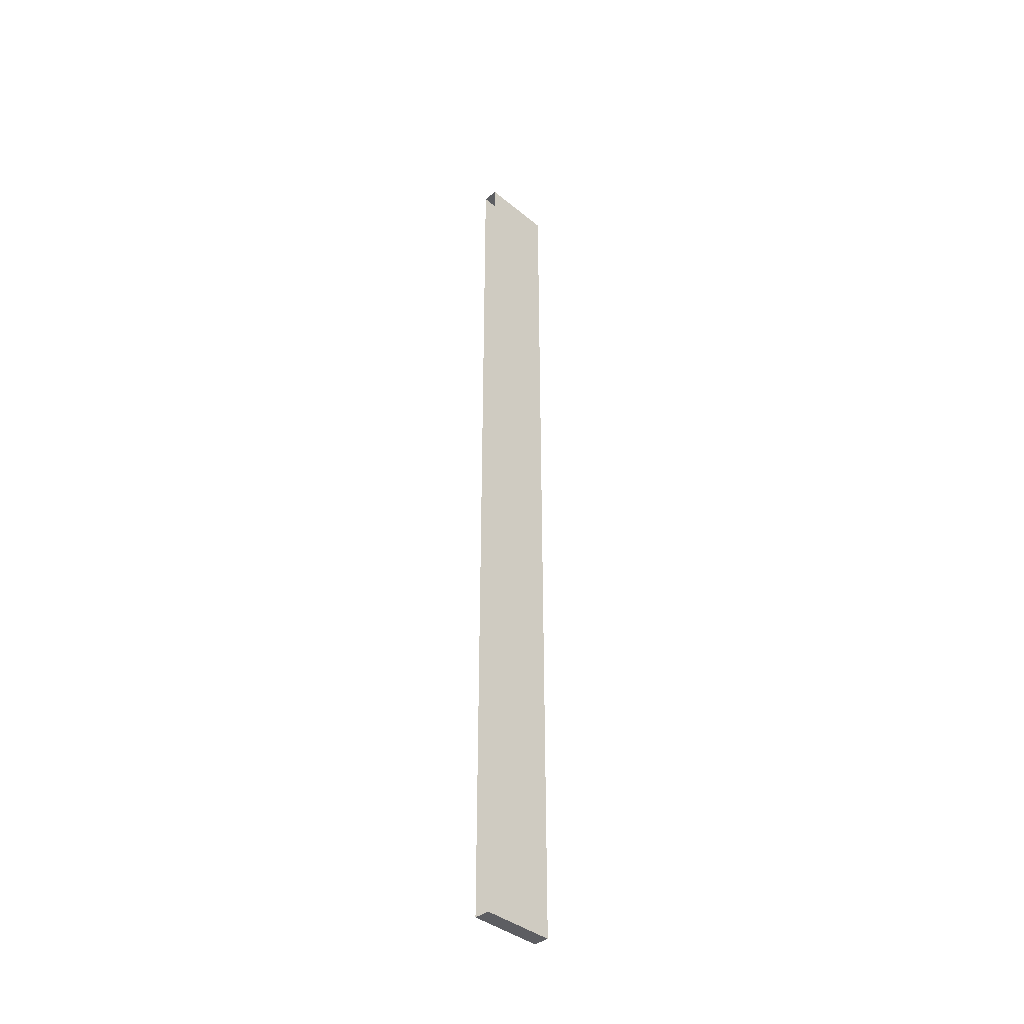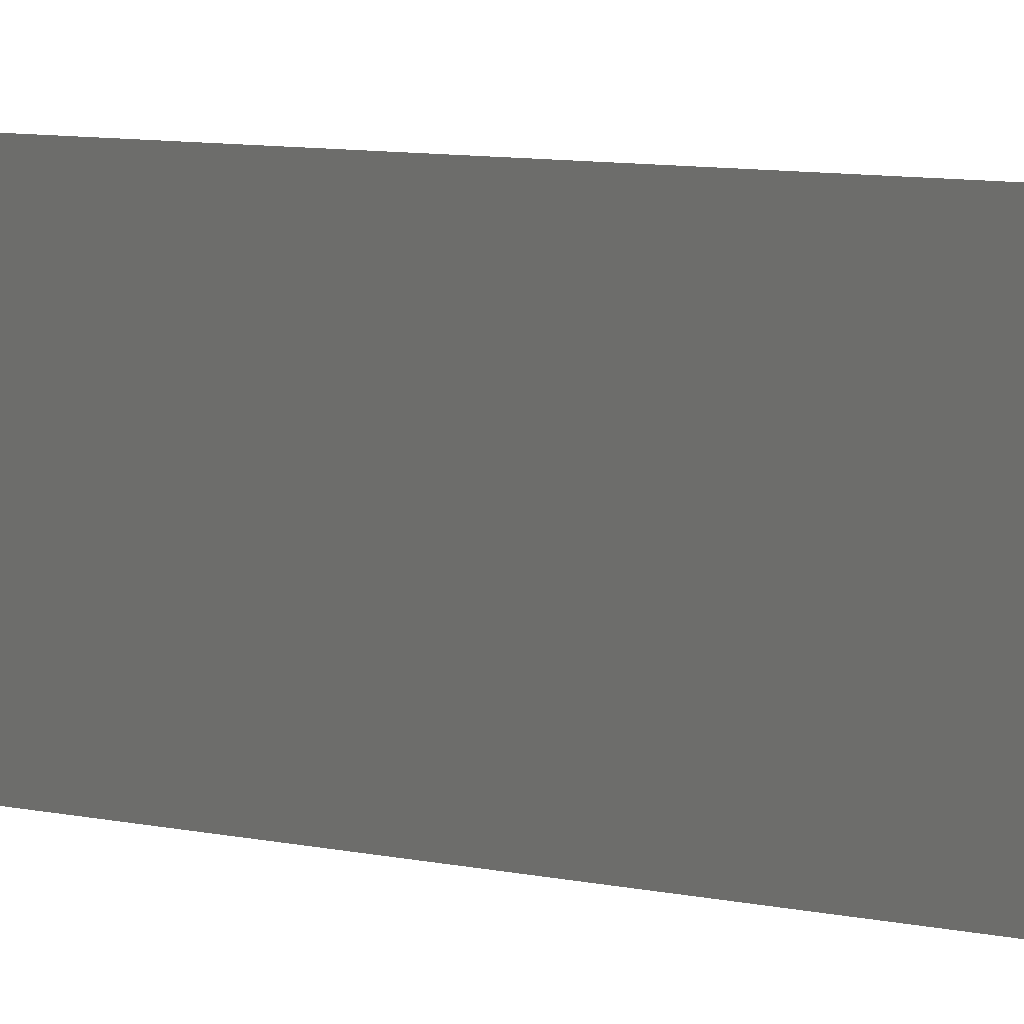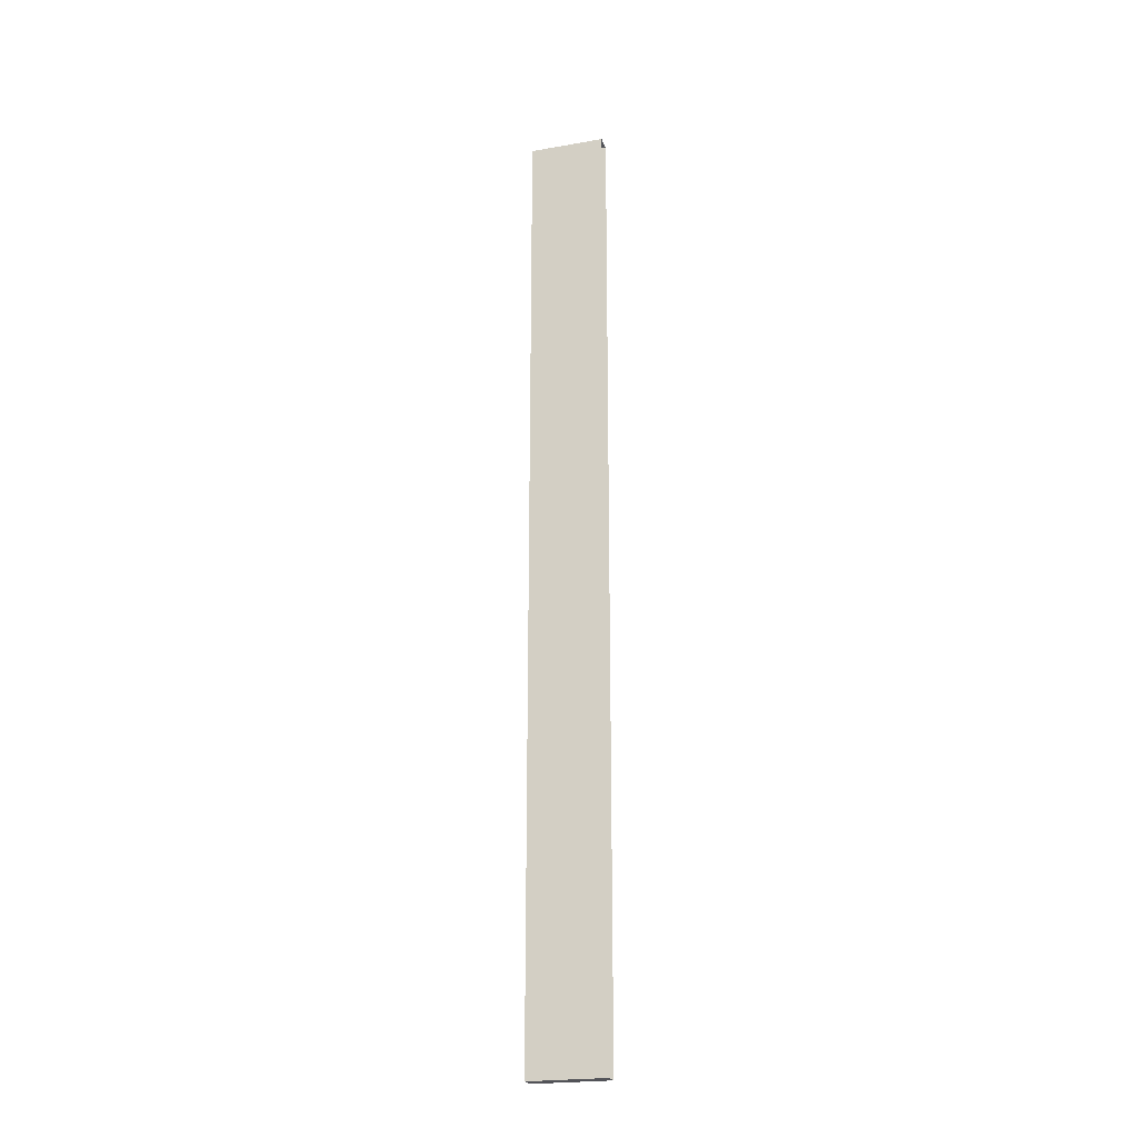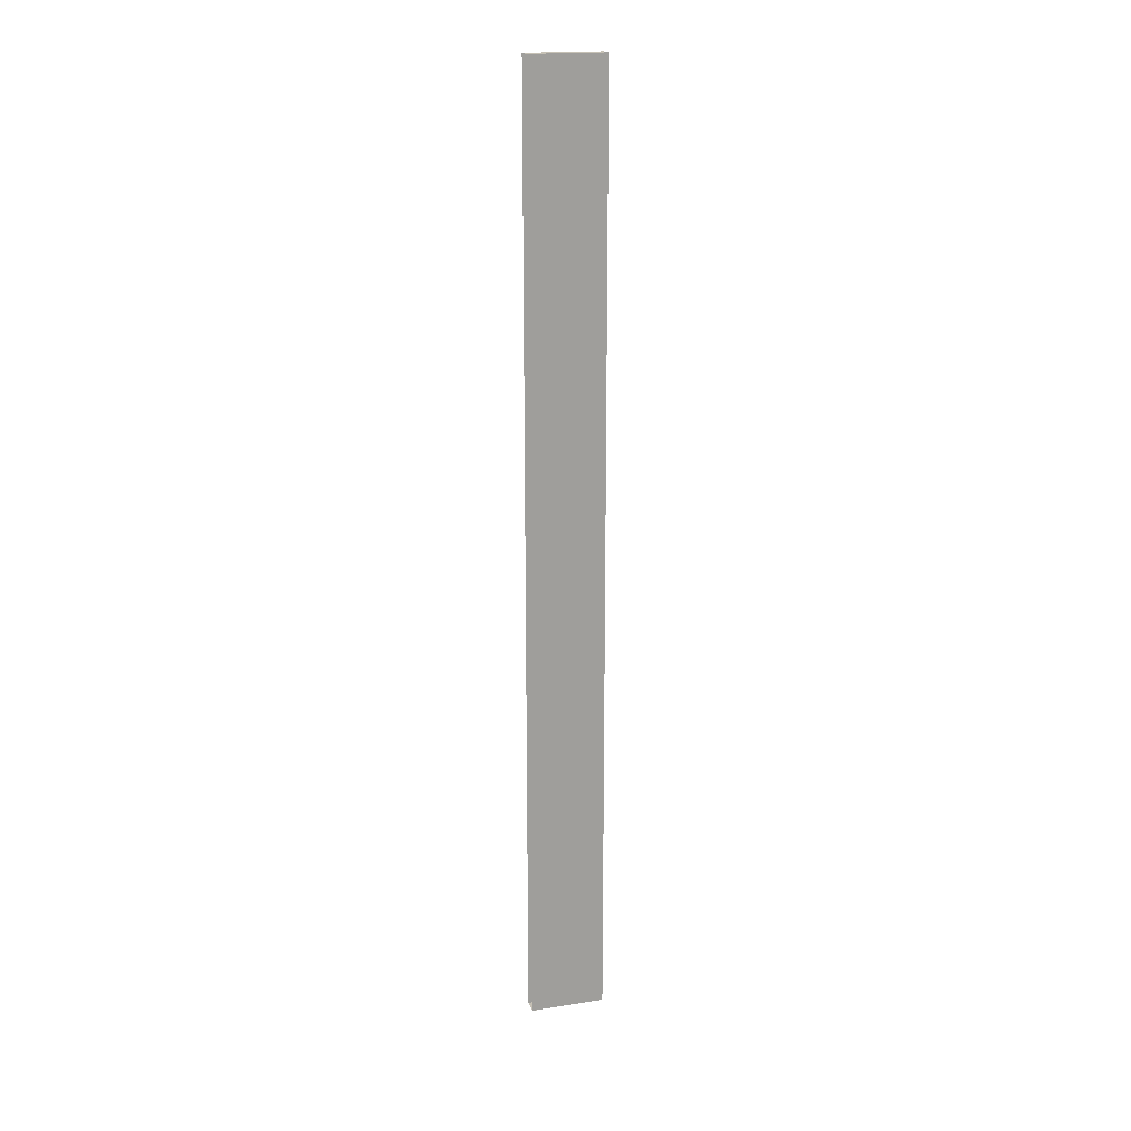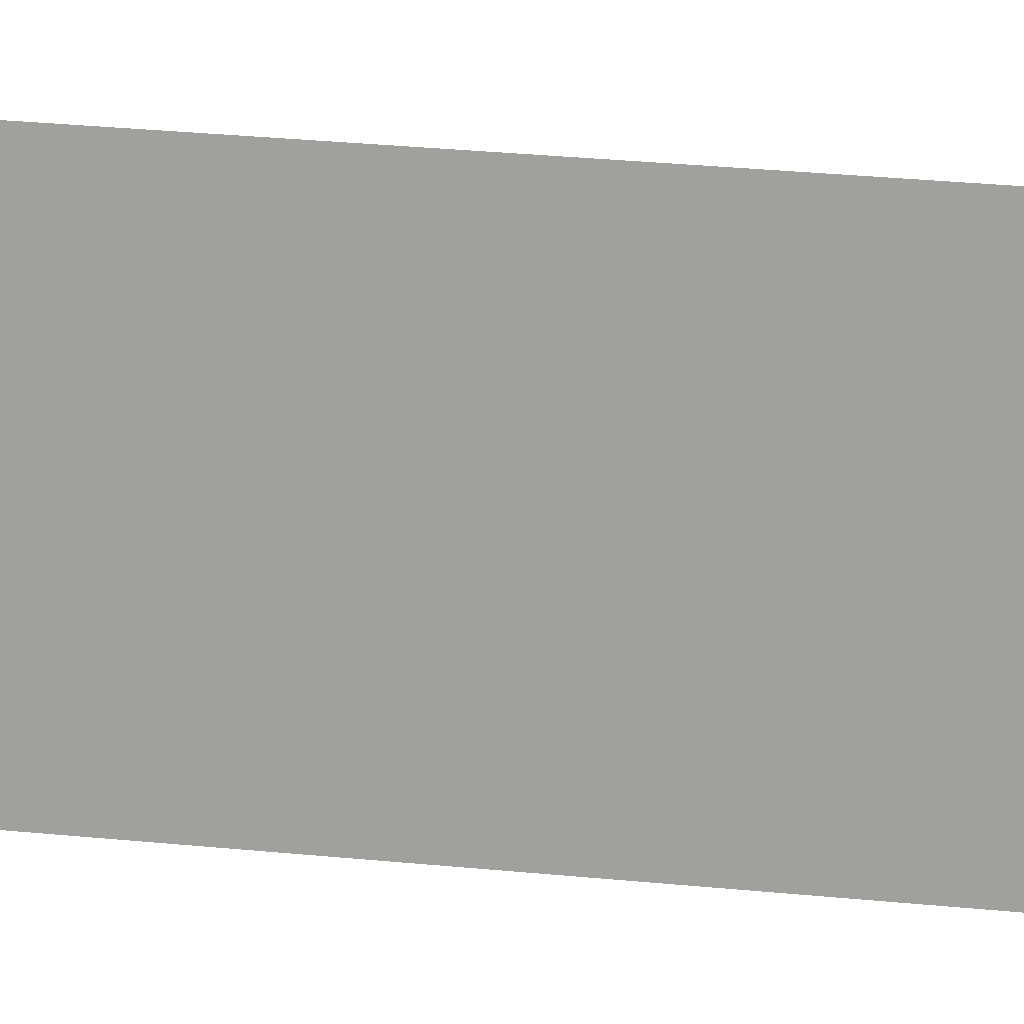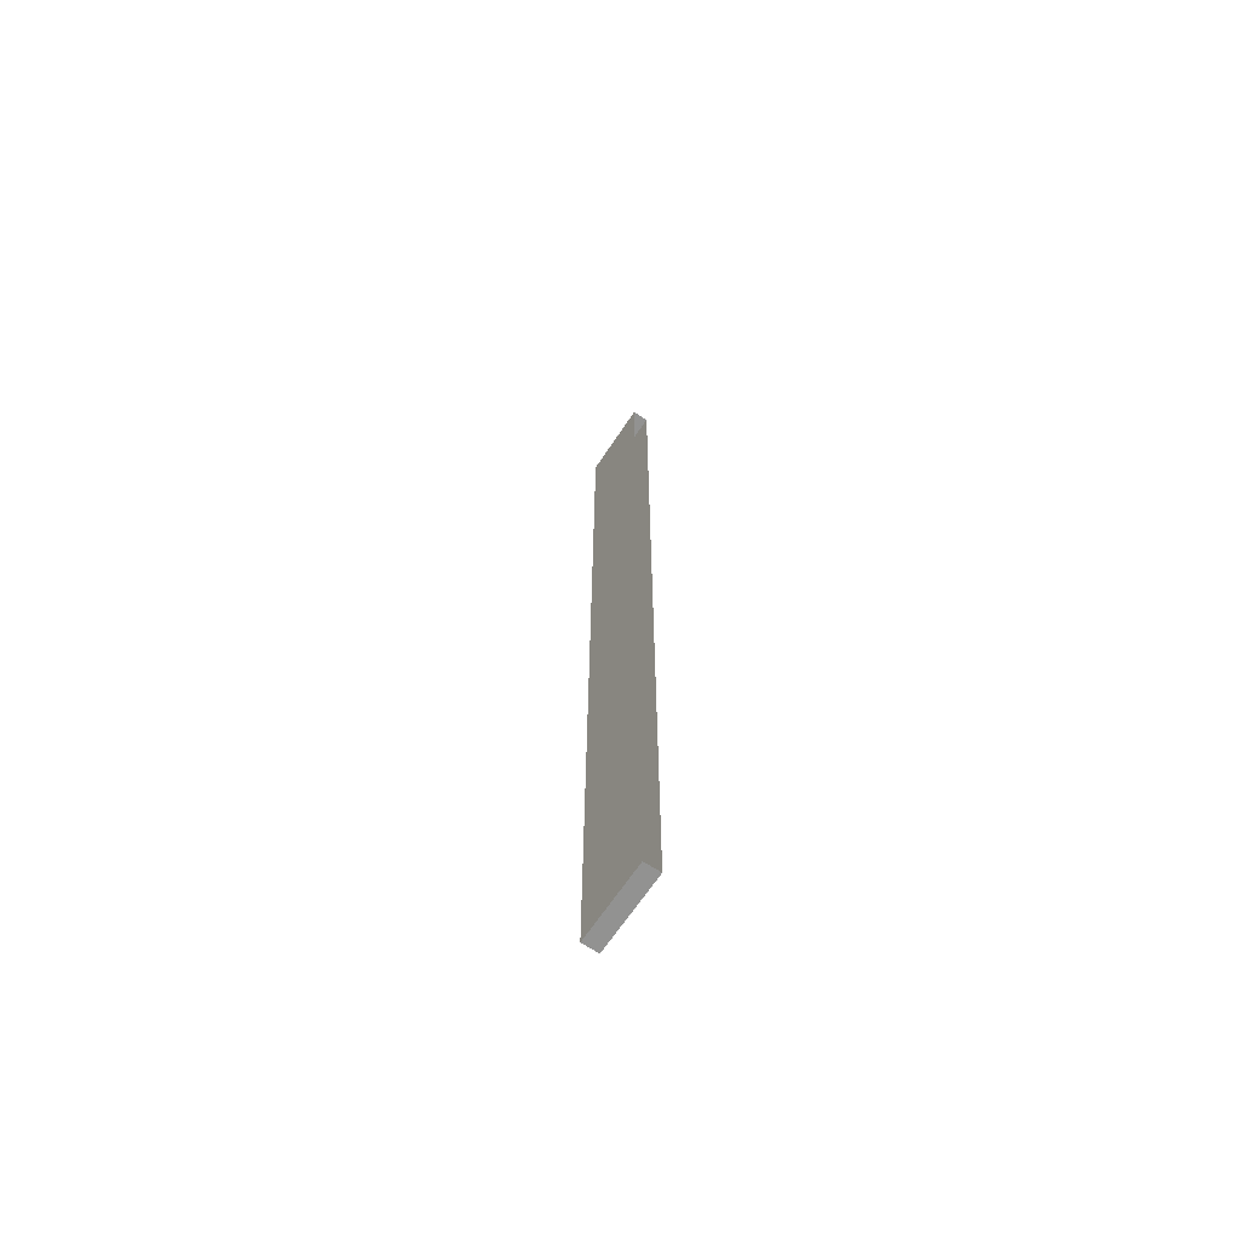
<metadata>
{"format":"obj","ext":"obj","renderer":"f3d","projection":"perspective","resolution":1024,"background":"white","views":[{"elev":-39.2,"azim":-135.6,"up":"+Y"},{"elev":2.6,"azim":153.0,"up":"+Z"},{"elev":-22.6,"azim":106.6,"up":"+Y"},{"elev":18.4,"azim":73.4,"up":"+Y"},{"elev":10.8,"azim":111.2,"up":"+Z"},{"elev":-66.3,"azim":-33.5,"up":"+Y"}]}
</metadata>
<code>
o E2_2/E2_1_2/mesh9/mesh9-geometry#mesh9-geometry
v -0.5517 0.7007 0.3303
v -0.5735 0.7007 0.2265
v -0.5735 0.7007 0.3303
v -0.5517 0.7007 0.2265
v -0.5735 -0.6099 0.3303
v -0.5517 -0.6099 0.2265
v -0.5735 -0.6099 0.2265
v -0.5517 -0.6099 0.3303
f 1 2 3
f 2 1 4
f 1 6 4
f 6 1 8
f 6 5 7
f 5 6 8
f 3 2 1
f 4 1 2
f 3 5 2
f 4 6 1
f 7 2 5
f 8 1 6
f 7 5 6
f 8 6 5
f 2 5 3
f 5 2 7

</code>
